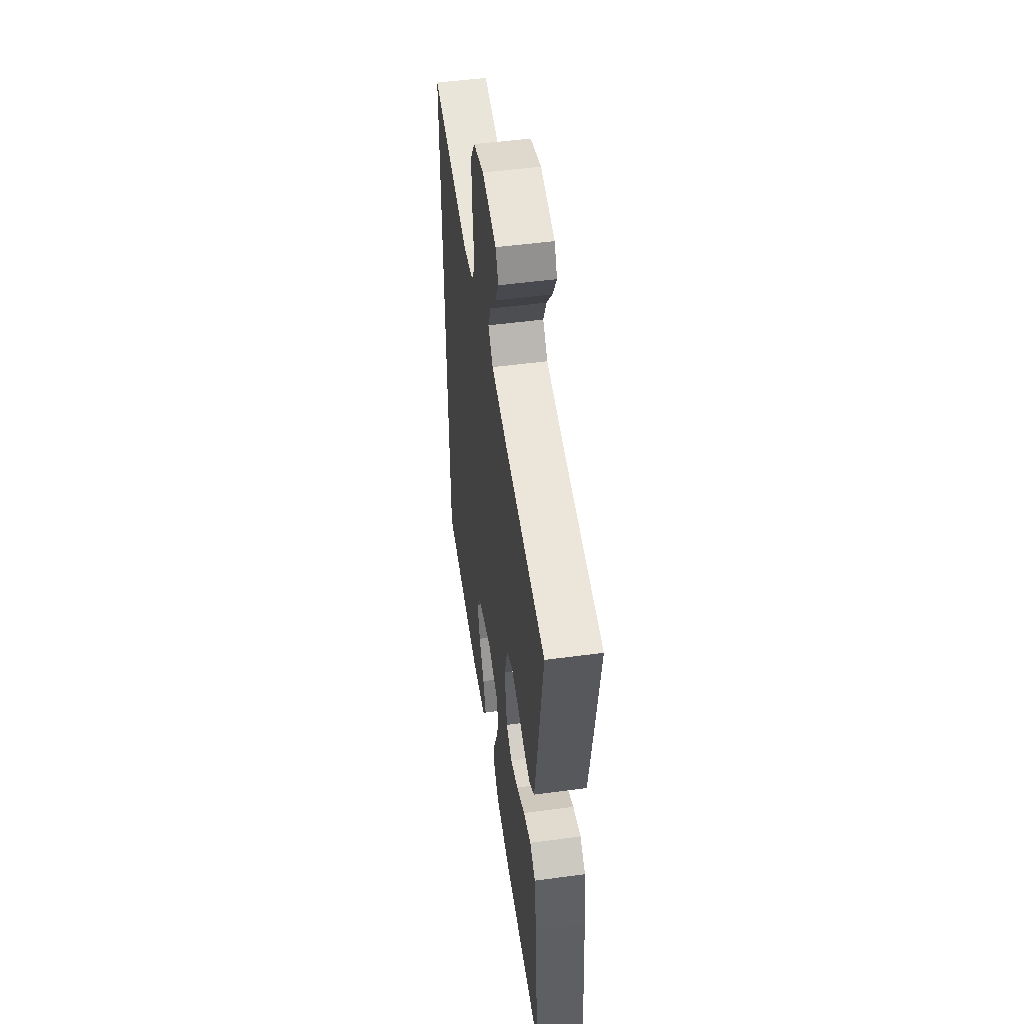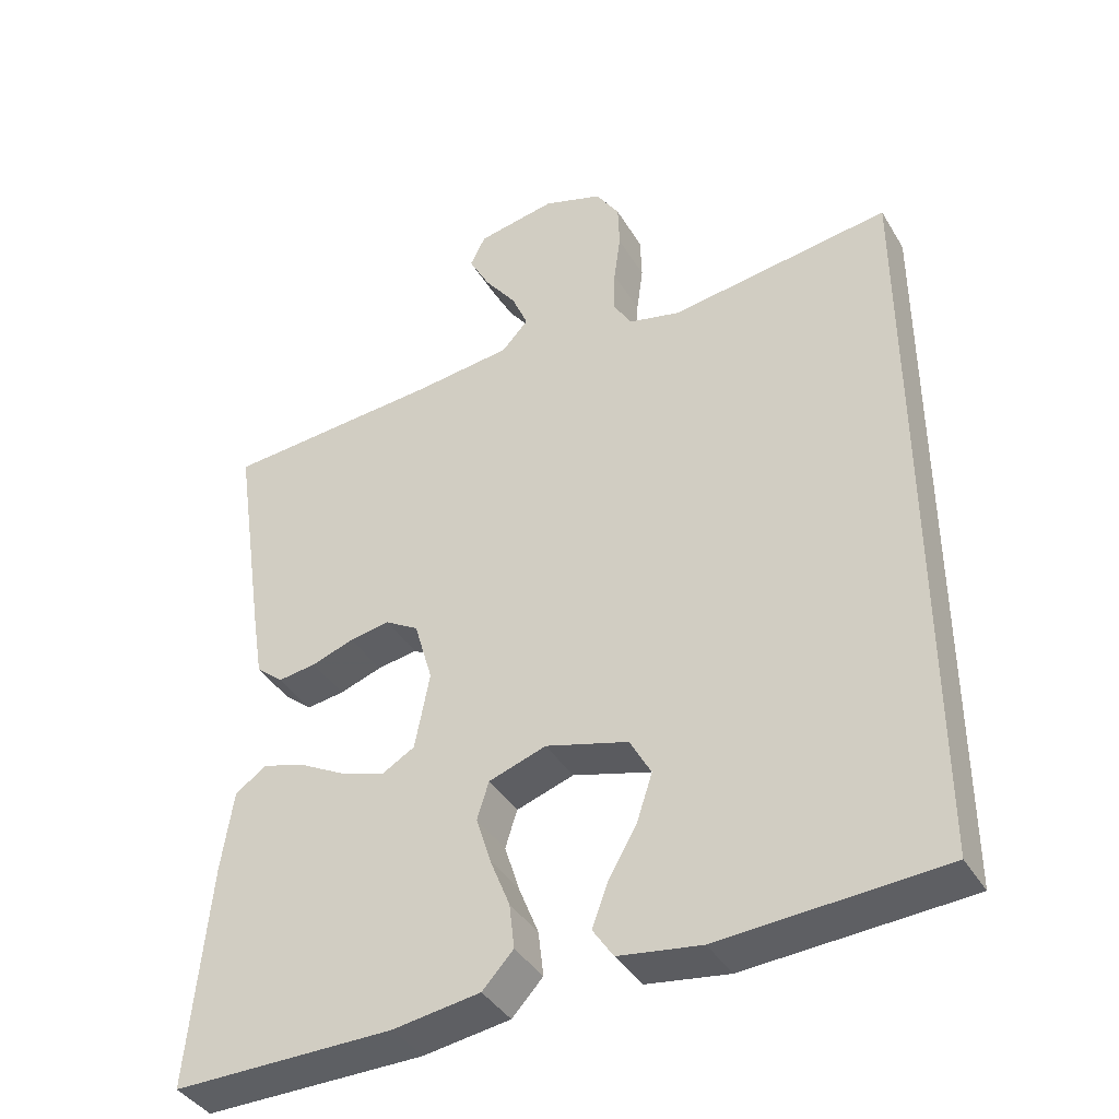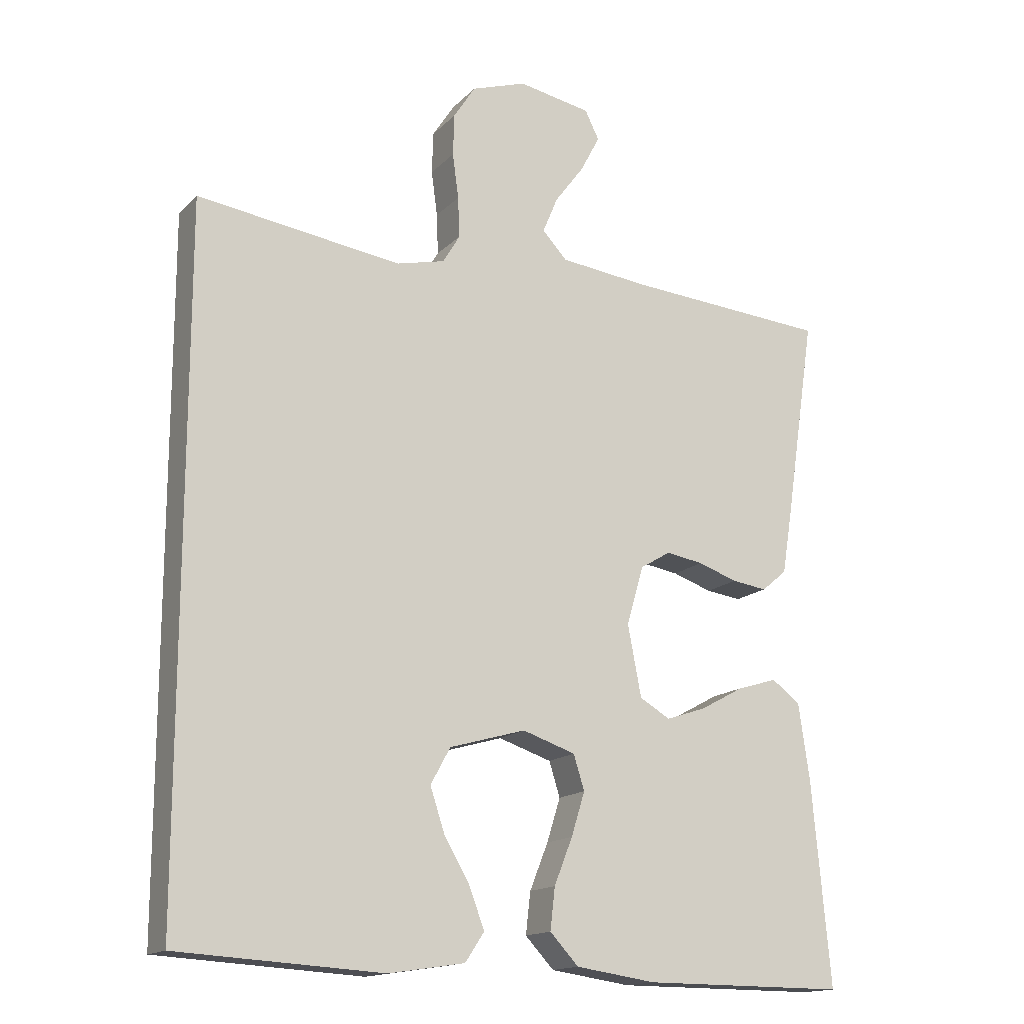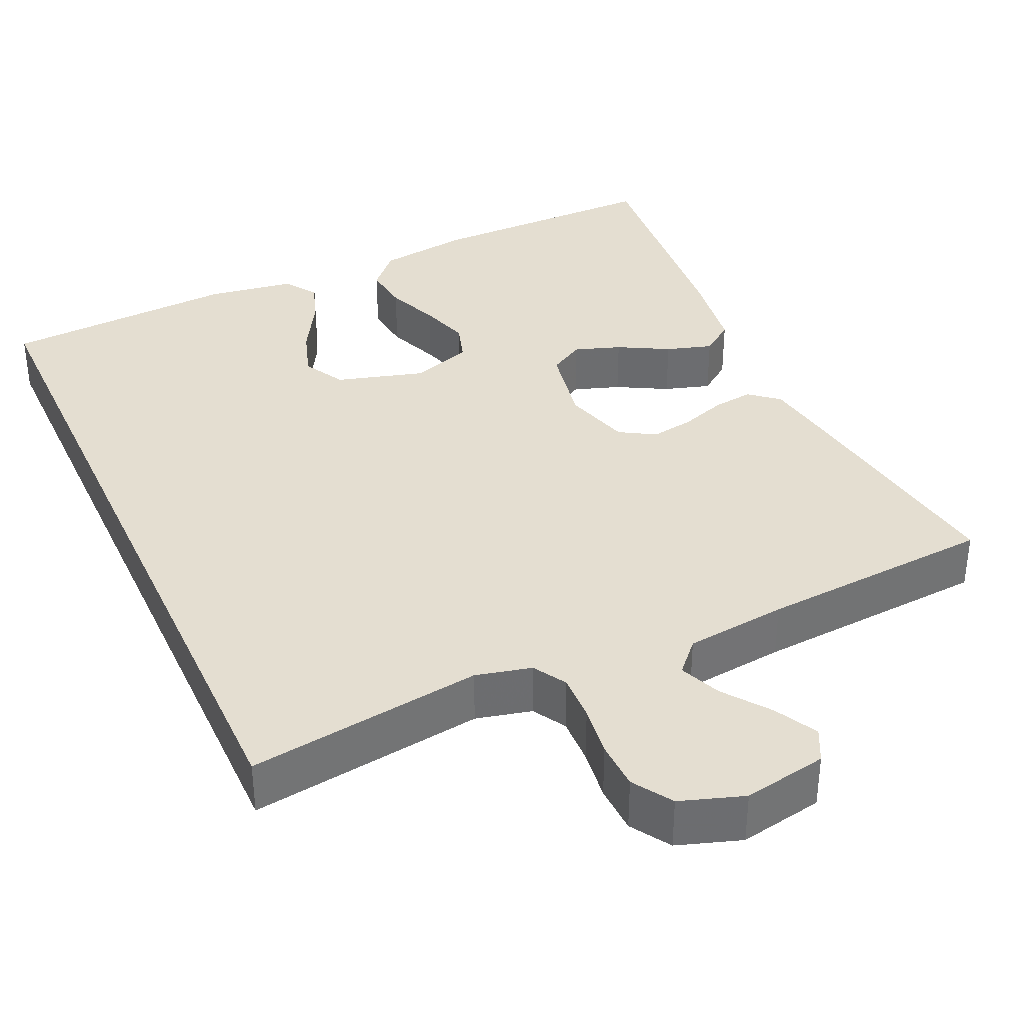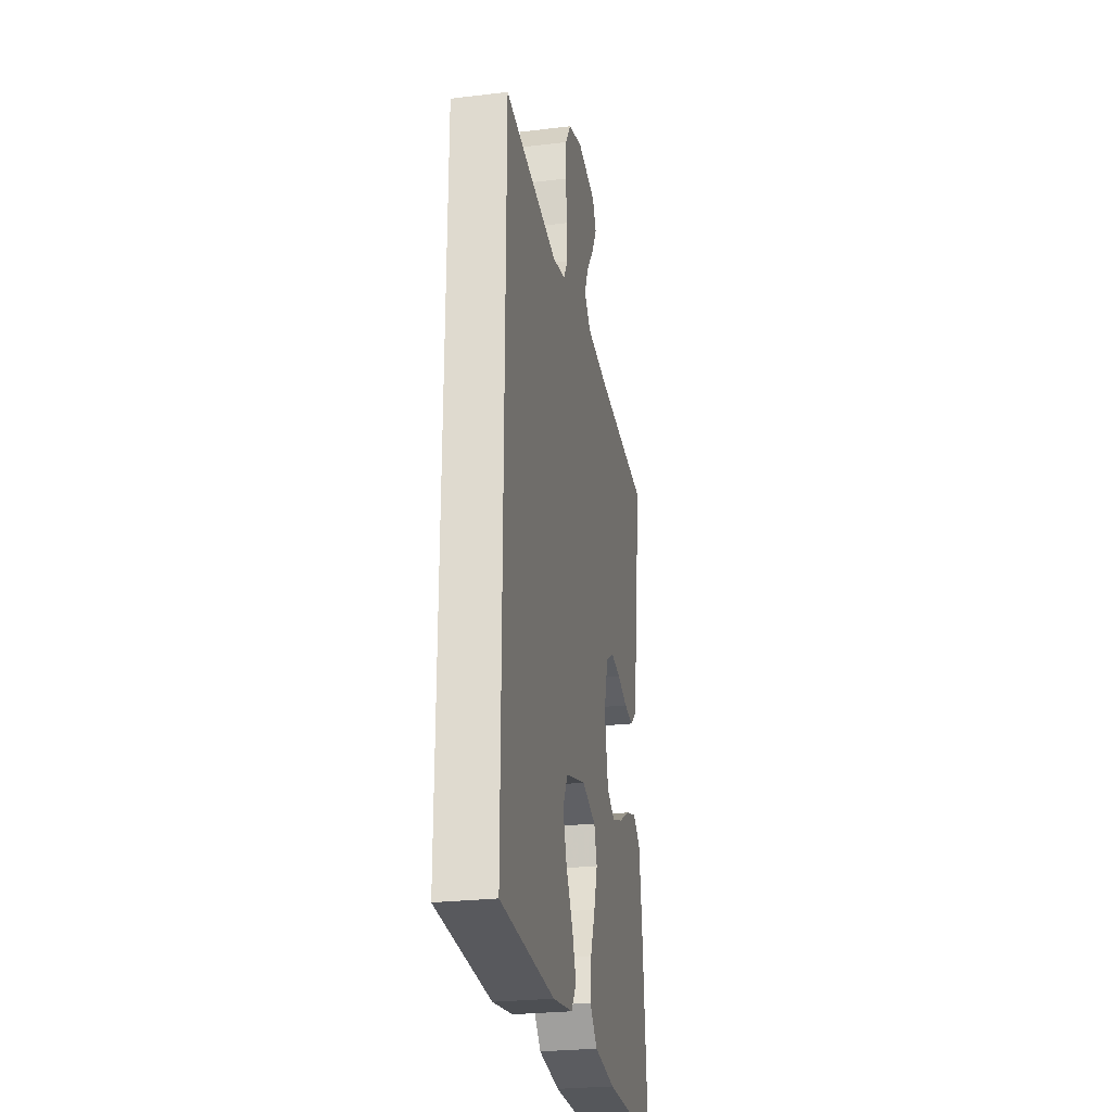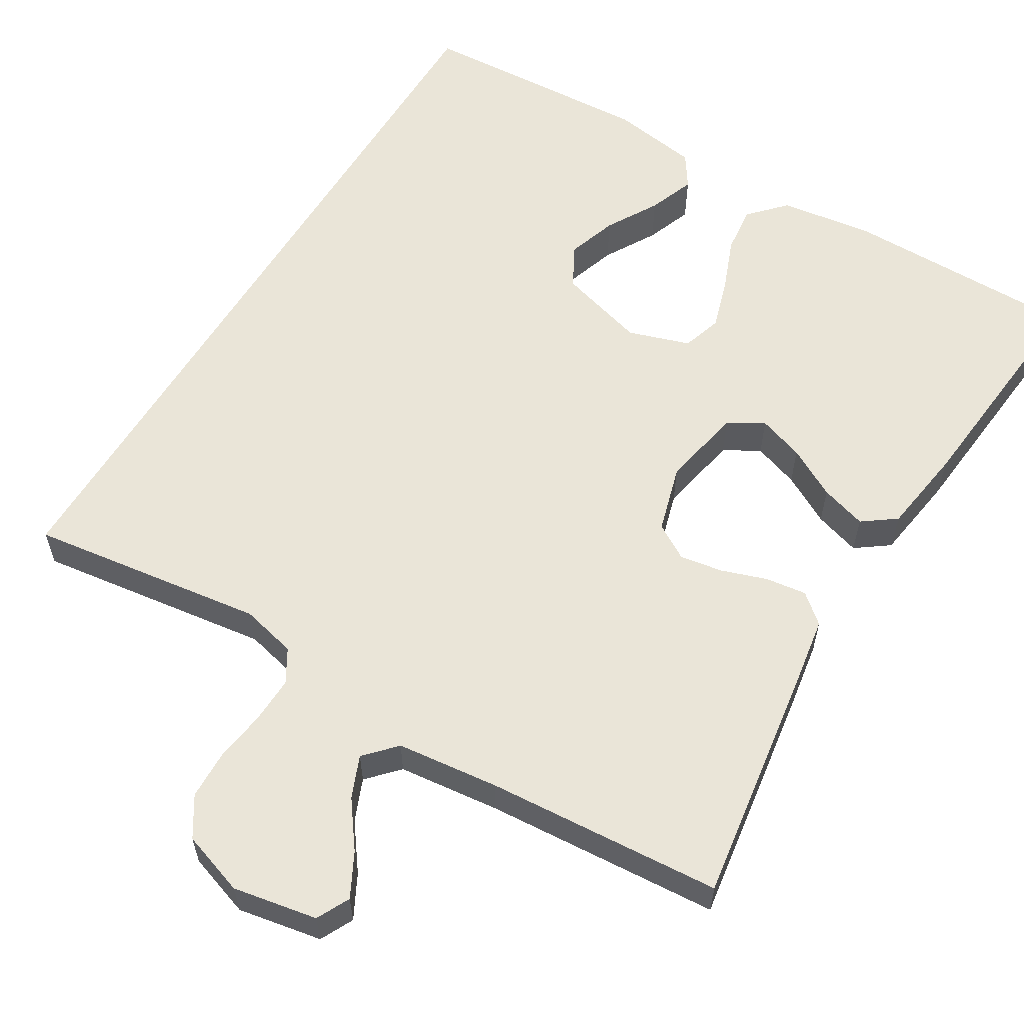
<metadata>
{"format":"obj","ext":"obj","renderer":"f3d","projection":"perspective","resolution":1024,"background":"white","views":[{"elev":51.2,"azim":81.7,"up":"+Z"},{"elev":-39.9,"azim":-151.7,"up":"+Z"},{"elev":-15.6,"azim":-27.8,"up":"+Z"},{"elev":36.4,"azim":-24.5,"up":"+Y"},{"elev":-26.5,"azim":-79.4,"up":"+Z"},{"elev":58.8,"azim":31.3,"up":"+Y"}]}
</metadata>
<code>
v -0.5 0.07 0.522
v -0.2 0.07 0.48
v -0.129 0.07 0.497
v -0.104 0.07 0.539
v -0.106 0.07 0.599
v -0.115 0.07 0.665
v -0.113 0.07 0.727
v -0.081 0.07 0.777
v 0 0.07 0.804
v 0.107 0.07 0.784
v 0.128 0.07 0.742
v 0.099 0.07 0.687
v 0.056 0.07 0.629
v 0.034 0.07 0.576
v 0.07 0.07 0.537
v 0.2 0.07 0.522
v 0.5 0.07 0.5
v 0.455 0.07 0.2
v 0.44 0.07 0.108
v 0.403 0.07 0.077
v 0.351 0.07 0.084
v 0.293 0.07 0.104
v 0.238 0.07 0.113
v 0.193 0.07 0.086
v 0.168 0.07 0
v 0.188 0.07 -0.105
v 0.233 0.07 -0.131
v 0.292 0.07 -0.111
v 0.356 0.07 -0.076
v 0.415 0.07 -0.058
v 0.457 0.07 -0.089
v 0.473 0.07 -0.2
v 0.5 0.07 -0.5
v 0.2 0.07 -0.499
v 0.082 0.07 -0.482
v 0.04 0.07 -0.437
v 0.047 0.07 -0.376
v 0.074 0.07 -0.308
v 0.094 0.07 -0.244
v 0.078 0.07 -0.193
v 0 0.07 -0.167
v -0.112 0.07 -0.199
v -0.141 0.07 -0.252
v -0.12 0.07 -0.316
v -0.082 0.07 -0.382
v -0.06 0.07 -0.441
v -0.088 0.07 -0.483
v -0.2 0.07 -0.5
v -0.5 0.07 -0.482
v -0.5 0 0.522
v -0.2 0 0.48
v -0.129 0 0.497
v -0.104 0 0.539
v -0.106 0 0.599
v -0.115 0 0.665
v -0.113 0 0.727
v -0.081 0 0.777
v 0 0 0.804
v 0.107 0 0.784
v 0.128 0 0.742
v 0.099 0 0.687
v 0.056 0 0.629
v 0.034 0 0.576
v 0.07 0 0.537
v 0.2 0 0.522
v 0.5 0 0.5
v 0.455 0 0.2
v 0.44 0 0.108
v 0.403 0 0.077
v 0.351 0 0.084
v 0.293 0 0.104
v 0.238 0 0.113
v 0.193 0 0.086
v 0.168 0 0
v 0.188 0 -0.105
v 0.233 0 -0.131
v 0.292 0 -0.111
v 0.356 0 -0.076
v 0.415 0 -0.058
v 0.457 0 -0.089
v 0.473 0 -0.2
v 0.5 0 -0.5
v 0.2 0 -0.499
v 0.082 0 -0.482
v 0.04 0 -0.437
v 0.047 0 -0.376
v 0.074 0 -0.308
v 0.094 0 -0.244
v 0.078 0 -0.193
v 0 0 -0.167
v -0.112 0 -0.199
v -0.141 0 -0.252
v -0.12 0 -0.316
v -0.082 0 -0.382
v -0.06 0 -0.441
v -0.088 0 -0.483
v -0.2 0 -0.5
v -0.5 0 -0.482
f 48 49 1 2
f 44 45 46 47
f 43 44 47 48
f 35 36 37 38
f 35 38 39
f 34 35 39
f 33 34 39 40
f 31 32 33 40
f 28 29 30 31
f 27 28 31 40
f 19 20 21 22
f 19 22 23
f 16 17 18 19
f 15 16 19 23
f 14 15 23 24
f 10 11 12 13
f 10 13 14
f 9 10 14
f 8 9 14
f 5 6 7 8
f 4 5 8 14
f 3 4 14 24
f 43 48 2 3
f 26 27 40 41
f 25 26 41 42
f 24 25 42
f 3 24 42
f 3 42 43
f 51 50 98 97
f 96 95 94 93
f 97 96 93 92
f 87 86 85 84
f 88 87 84
f 88 84 83
f 89 88 83 82
f 89 82 81 80
f 80 79 78 77
f 89 80 77 76
f 71 70 69 68
f 72 71 68
f 68 67 66 65
f 72 68 65 64
f 73 72 64 63
f 62 61 60 59
f 63 62 59
f 63 59 58
f 63 58 57
f 57 56 55 54
f 63 57 54 53
f 73 63 53 52
f 52 51 97 92
f 90 89 76 75
f 91 90 75 74
f 91 74 73
f 91 73 52
f 92 91 52
f 1 50 51 2
f 2 51 52 3
f 3 52 53 4
f 4 53 54 5
f 5 54 55 6
f 6 55 56 7
f 7 56 57 8
f 8 57 58 9
f 9 58 59 10
f 10 59 60 11
f 11 60 61 12
f 12 61 62 13
f 13 62 63 14
f 14 63 64 15
f 15 64 65 16
f 16 65 66 17
f 17 66 67 18
f 18 67 68 19
f 19 68 69 20
f 20 69 70 21
f 21 70 71 22
f 22 71 72 23
f 23 72 73 24
f 24 73 74 25
f 25 74 75 26
f 26 75 76 27
f 27 76 77 28
f 28 77 78 29
f 29 78 79 30
f 30 79 80 31
f 31 80 81 32
f 32 81 82 33
f 33 82 83 34
f 34 83 84 35
f 35 84 85 36
f 36 85 86 37
f 37 86 87 38
f 38 87 88 39
f 39 88 89 40
f 40 89 90 41
f 41 90 91 42
f 42 91 92 43
f 43 92 93 44
f 44 93 94 45
f 45 94 95 46
f 46 95 96 47
f 47 96 97 48
f 48 97 98 49
f 49 98 50 1

</code>
